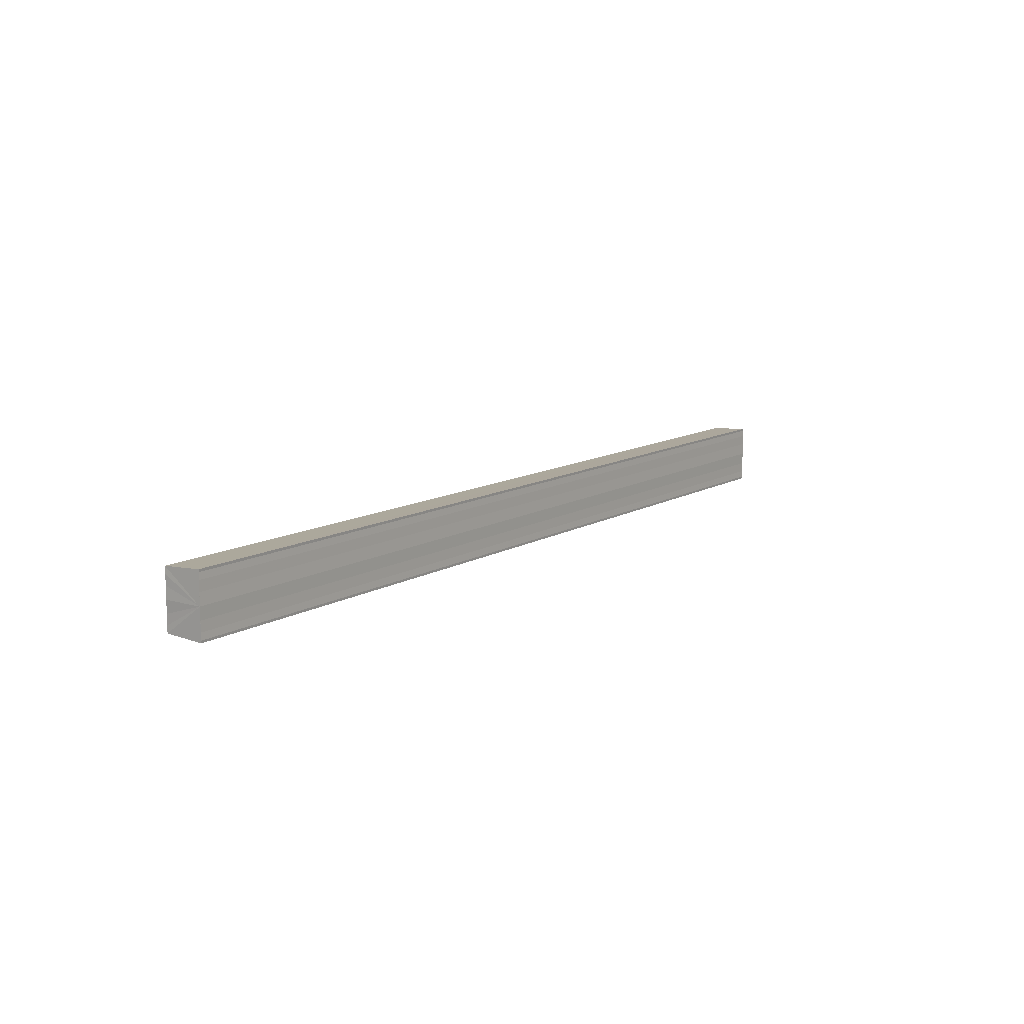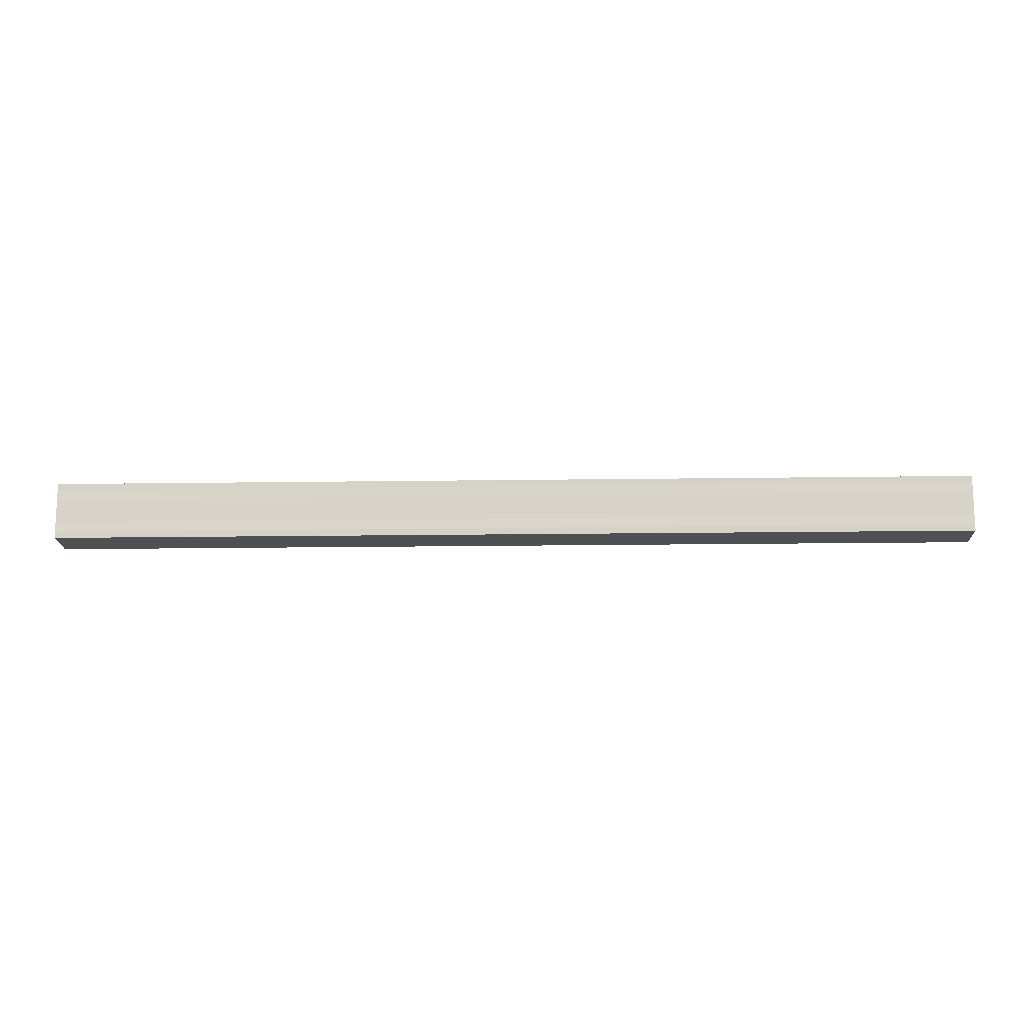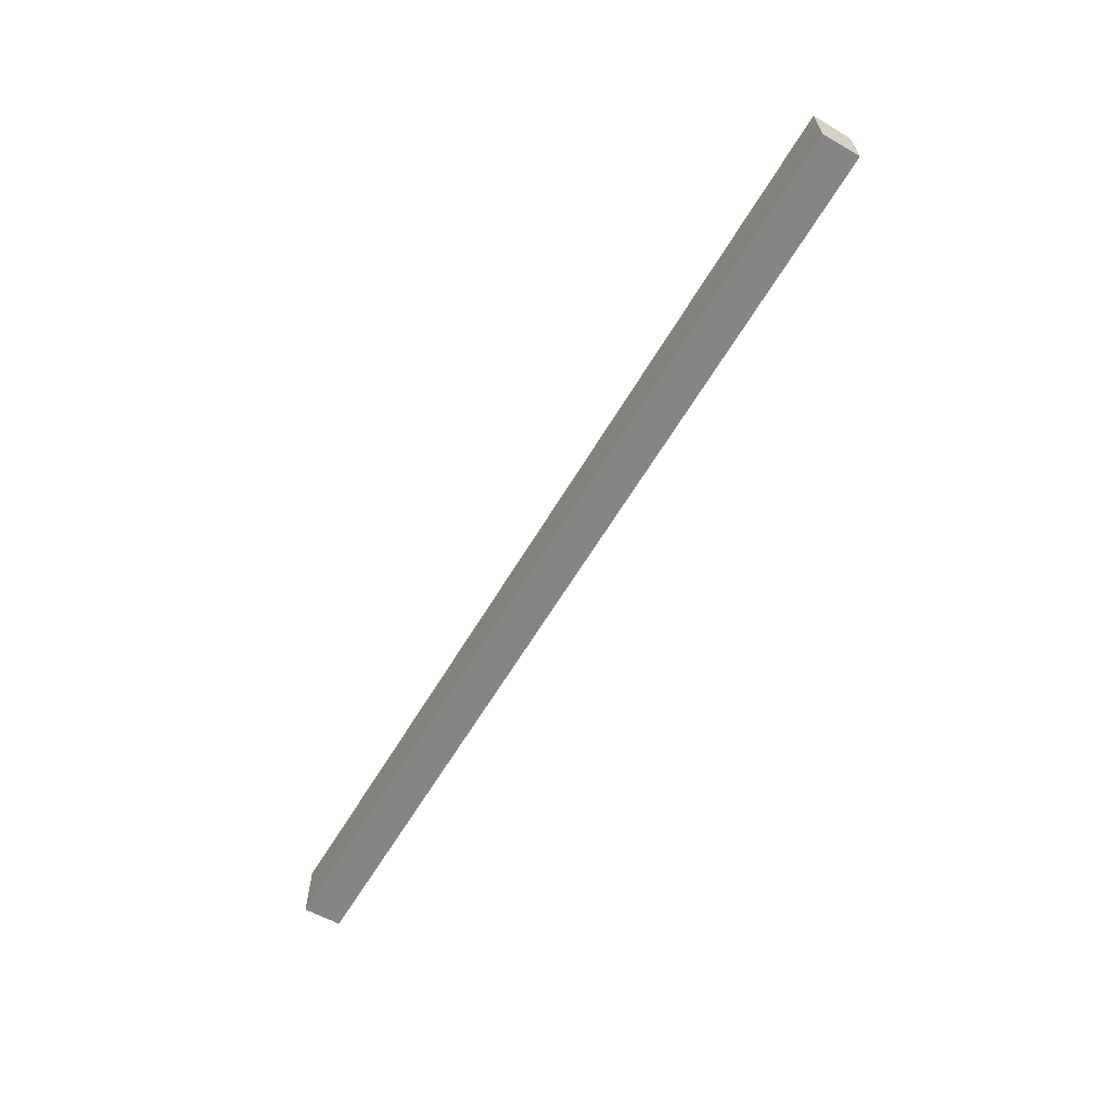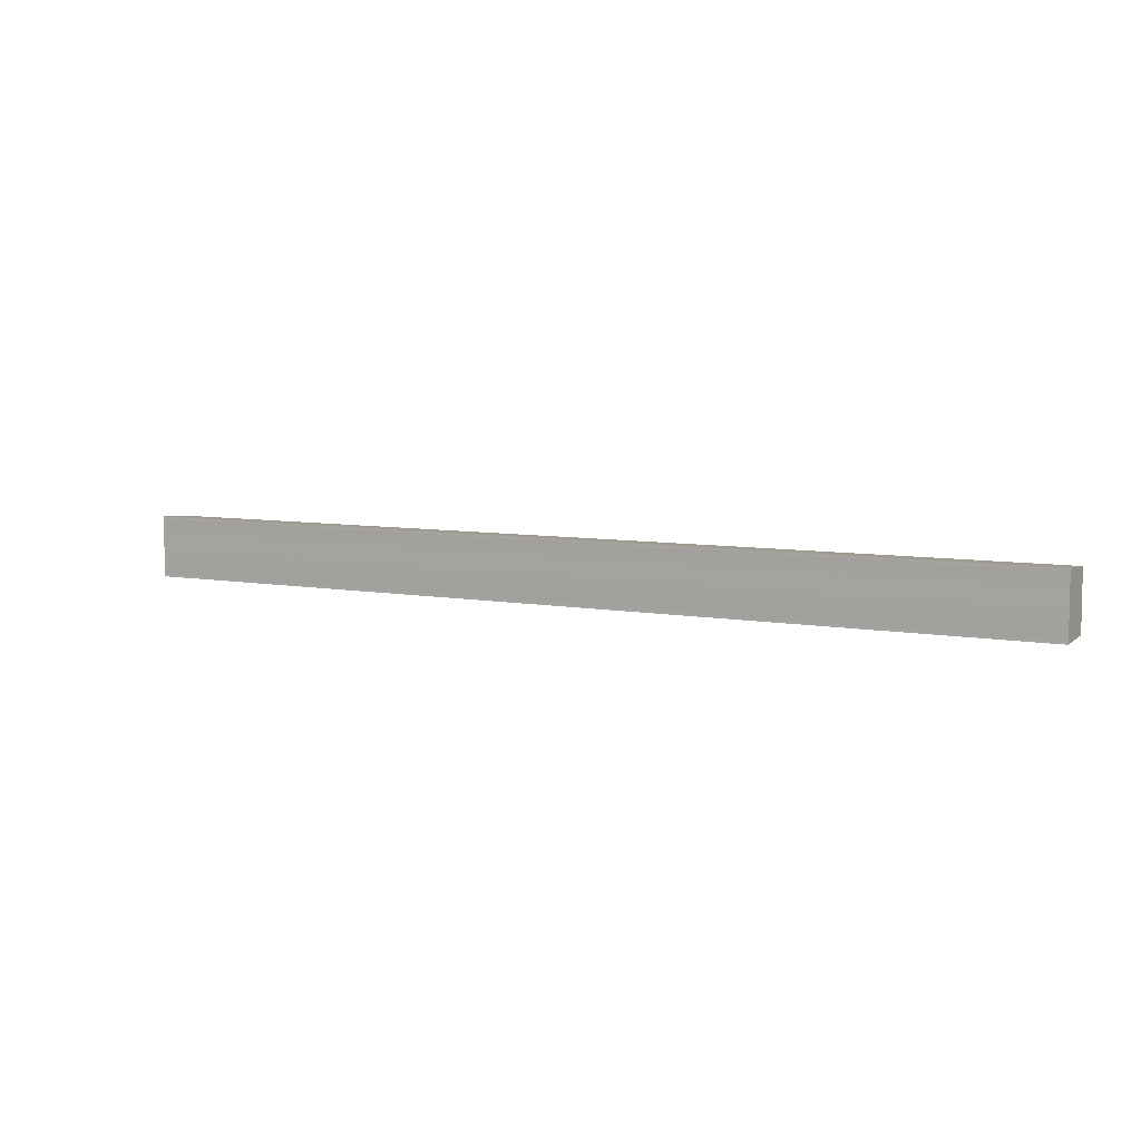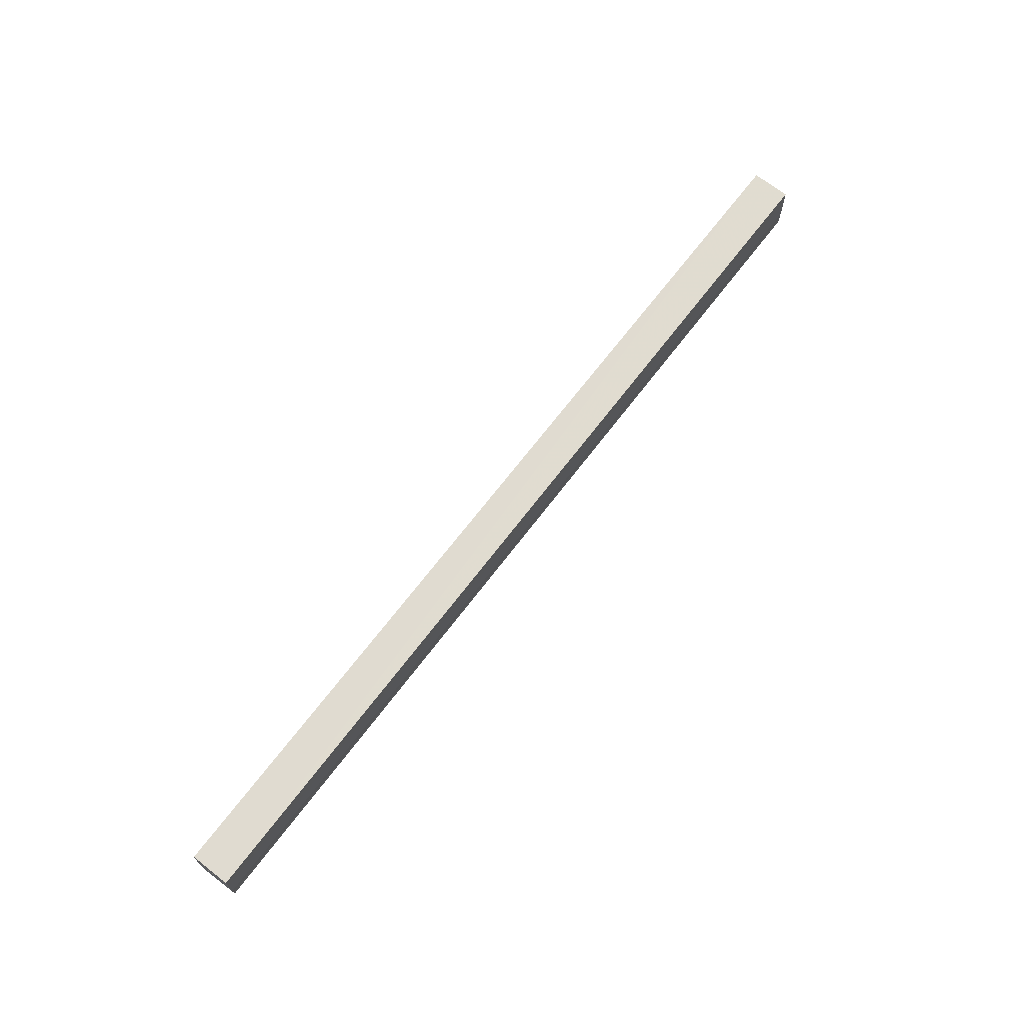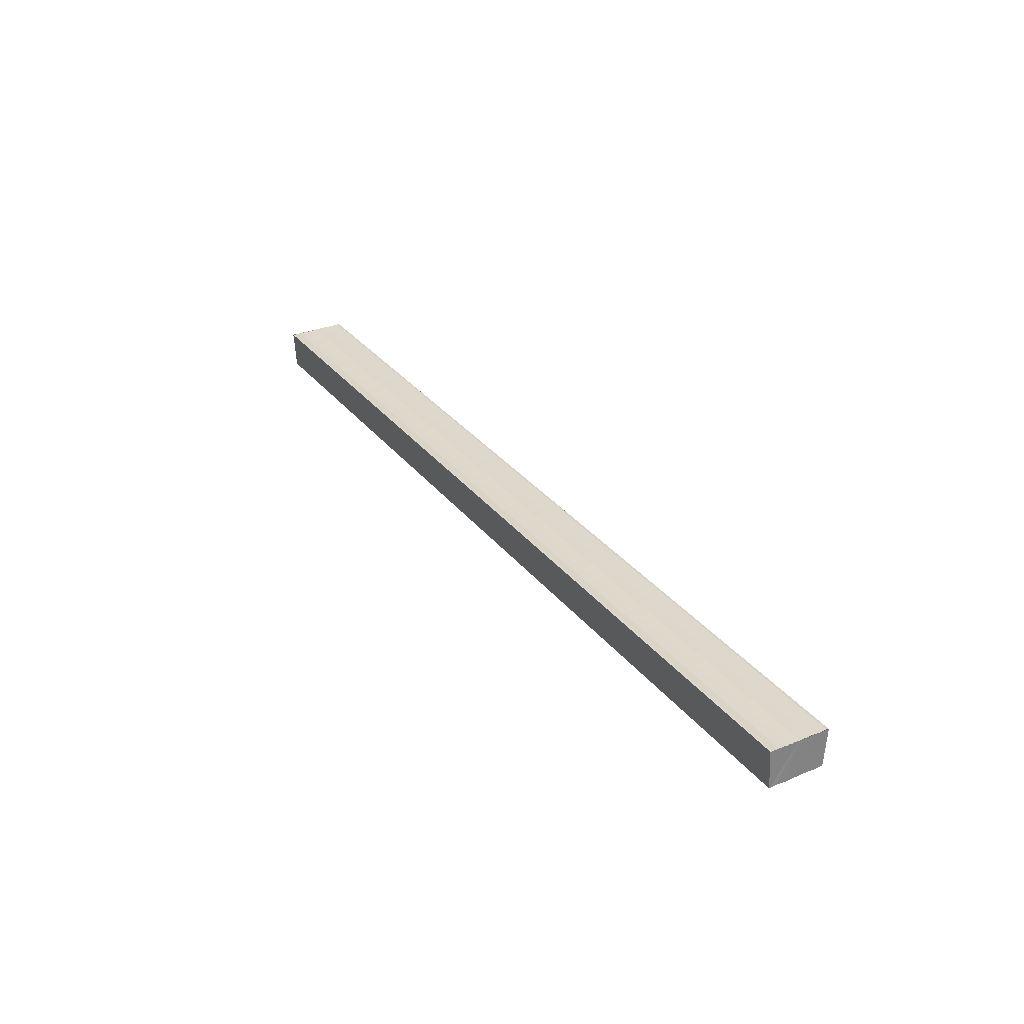
<metadata>
{"format":"obj","ext":"obj","renderer":"f3d","projection":"perspective","resolution":1024,"background":"white","views":[{"elev":11.2,"azim":125.1,"up":"+Z"},{"elev":-14.8,"azim":1.9,"up":"+Z"},{"elev":-63.2,"azim":-120.9,"up":"+Z"},{"elev":6.8,"azim":-151.0,"up":"+Z"},{"elev":68.2,"azim":-52.8,"up":"+Z"},{"elev":31.1,"azim":-120.9,"up":"+Y"}]}
</metadata>
<code>
o 6565
v 2182 1880 8.09
v 2182 1880 8.091
v 2183 1880 8.09
v 2183 1880 8.09
v 2183 1880 8.091
v 2182 1880 8.092
v 2183 1880 8.092
v 2182 1880 8.095
v 2183 1880 8.095
v 2182 1880 8.098
v 2183 1880 8.098
v 2183 1880 8.091
v 2183 1880 8.09
v 2183 1880 8.092
v 2183 1880 8.095
v 2183 1880 8.098
v 2183 1880 8.101
v 2183 1880 8.104
v 2183 1880 8.105
v 2183 1880 8.106
v 2183 1880 8.105
v 2182 1880 8.106
v 2182 1880 8.105
v 2182 1880 8.106
v 2183 1880 8.104
v 2182 1880 8.104
v 2183 1880 8.101
v 2182 1880 8.101
v 2182 1880 8.105
v 2183 1880 8.106
v 2183 1880 8.105
v 2182 1880 8.106
v 2182 1880 8.105
v 2182 1880 8.104
v 2182 1880 8.101
v 2182 1880 8.098
v 2182 1880 8.095
v 2182 1880 8.092
v 2182 1880 8.091
v 2182 1880 8.09
v 2183 1880 8.091
v 2183 1880 8.09
v 2182 1880 8.091
v 2182 1880 8.09
v 2183 1880 8.092
v 2183 1880 8.091
v 2183 1880 8.095
v 2182 1880 8.092
v 2183 1880 8.098
v 2182 1880 8.095
v 2183 1880 8.101
v 2182 1880 8.098
v 2183 1880 8.104
v 2182 1880 8.101
v 2183 1880 8.105
v 2182 1880 8.104
v 2182 1880 8.105
v 2182 1880 8.104
v 2182 1880 8.101
v 2183 1880 8.104
v 2182 1880 8.098
v 2183 1880 8.101
v 2182 1880 8.095
v 2183 1880 8.098
v 2182 1880 8.092
v 2183 1880 8.095
v 2182 1880 8.091
v 2183 1880 8.092
f 1 2 3
f 4 2 5
f 2 6 5
f 5 6 7
f 6 8 7
f 7 8 9
f 8 10 9
f 9 10 11
f 11 12 13
f 11 14 12
f 11 15 14
f 11 16 15
f 11 17 16
f 11 18 17
f 11 19 18
f 11 20 19
f 21 22 20
f 23 24 21
f 25 23 21
f 26 23 25
f 27 26 25
f 28 26 27
f 11 28 27
f 10 28 11
f 10 29 22
f 30 29 31
f 32 33 30
f 10 34 29
f 10 35 34
f 10 36 35
f 10 37 36
f 10 38 37
f 10 39 38
f 10 40 39
f 41 40 42
f 43 44 41
f 45 39 46
f 47 48 45
f 49 50 47
f 51 52 49
f 53 54 51
f 55 56 53
f 57 58 55
f 58 59 60
f 59 61 62
f 61 63 64
f 63 65 66
f 65 67 68

</code>
